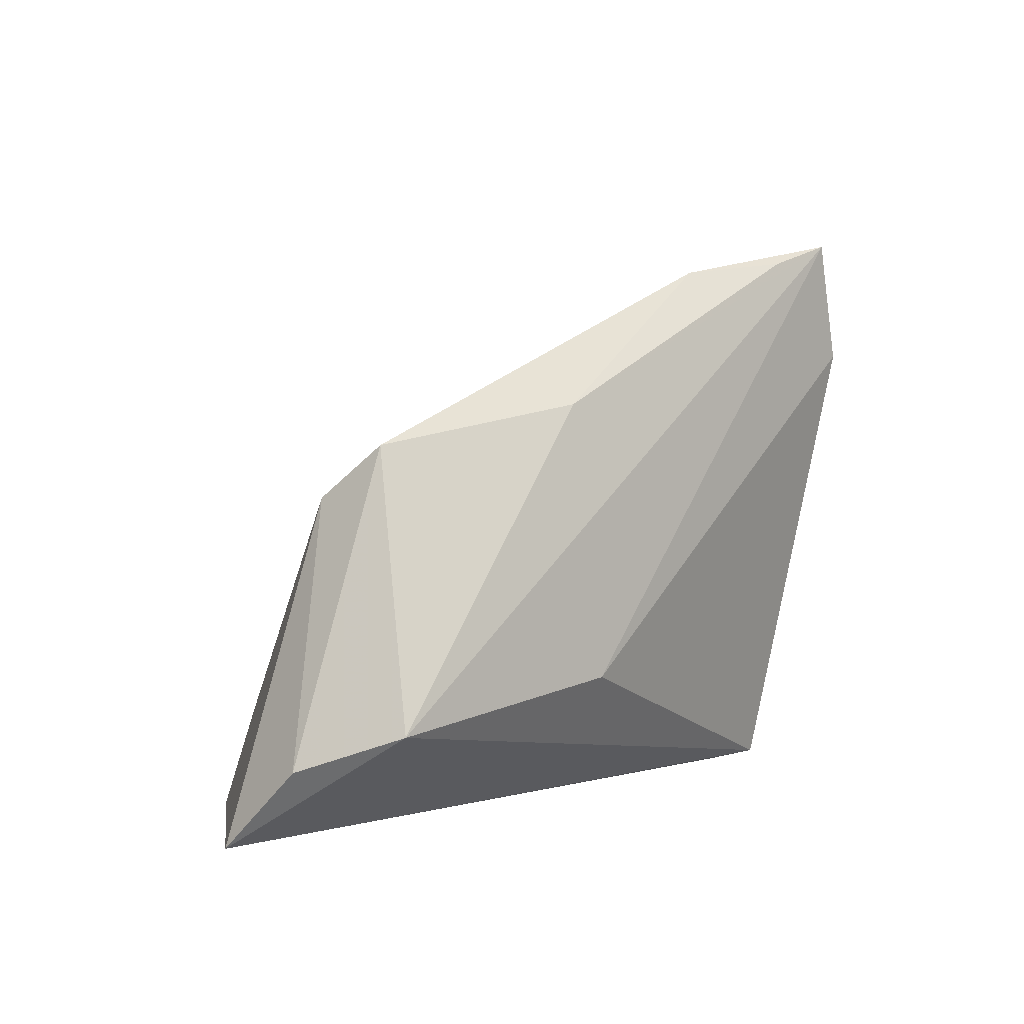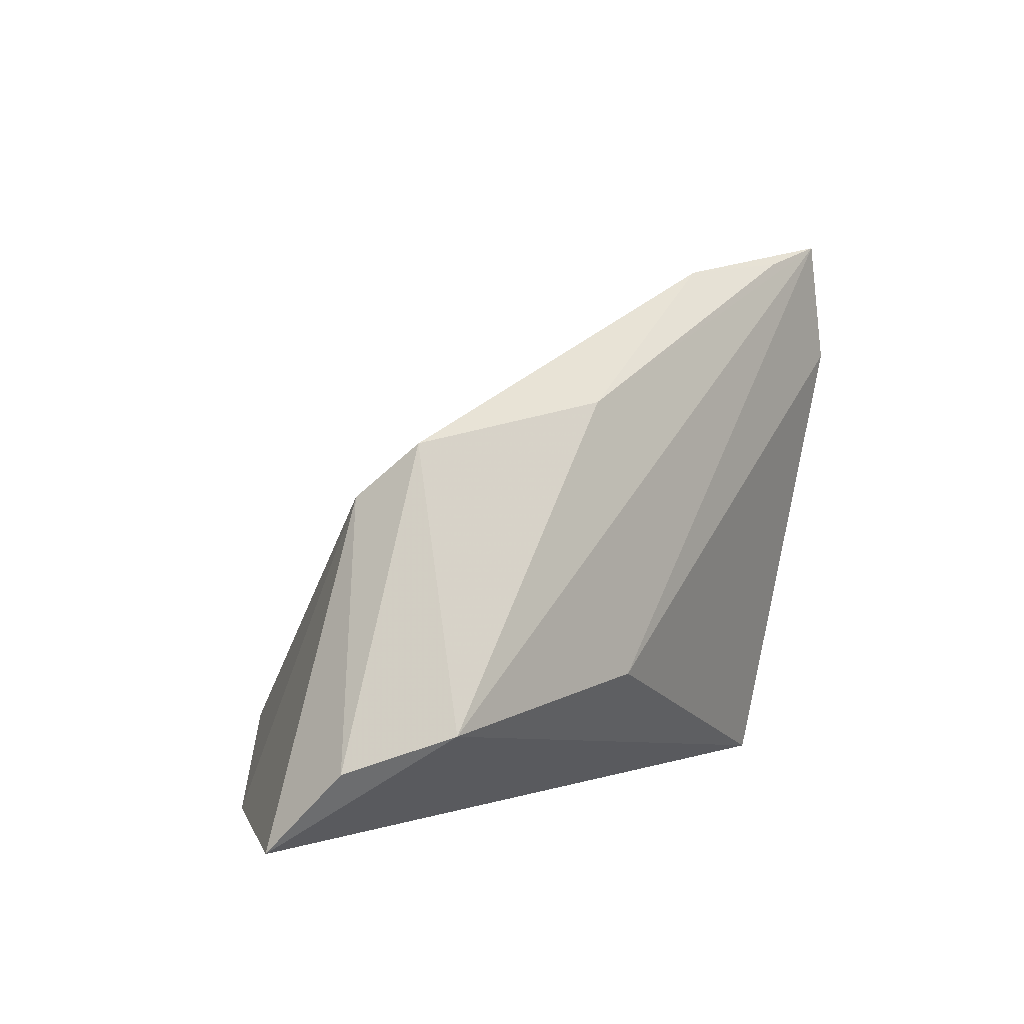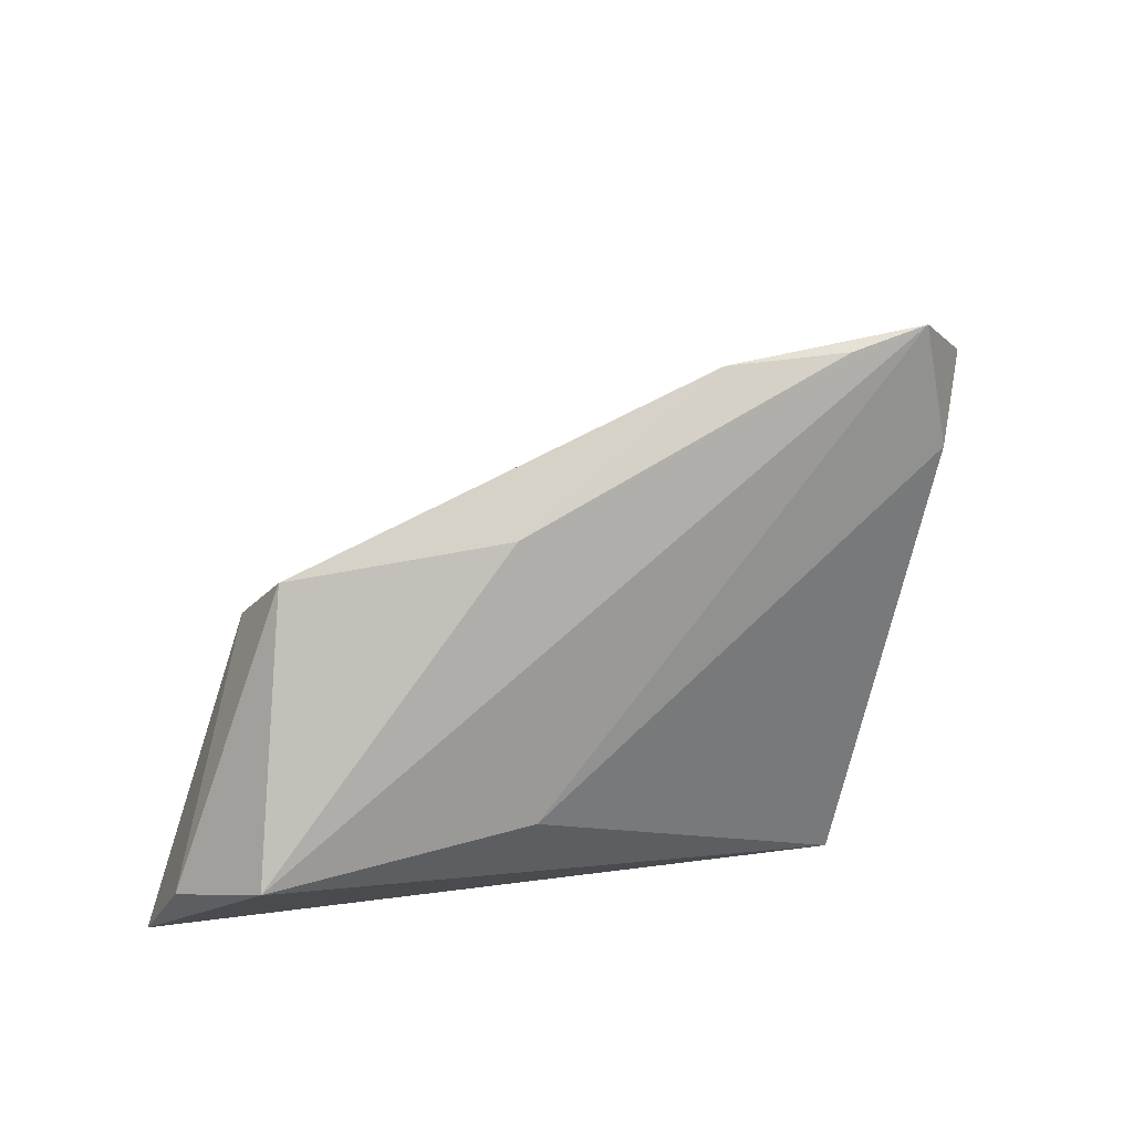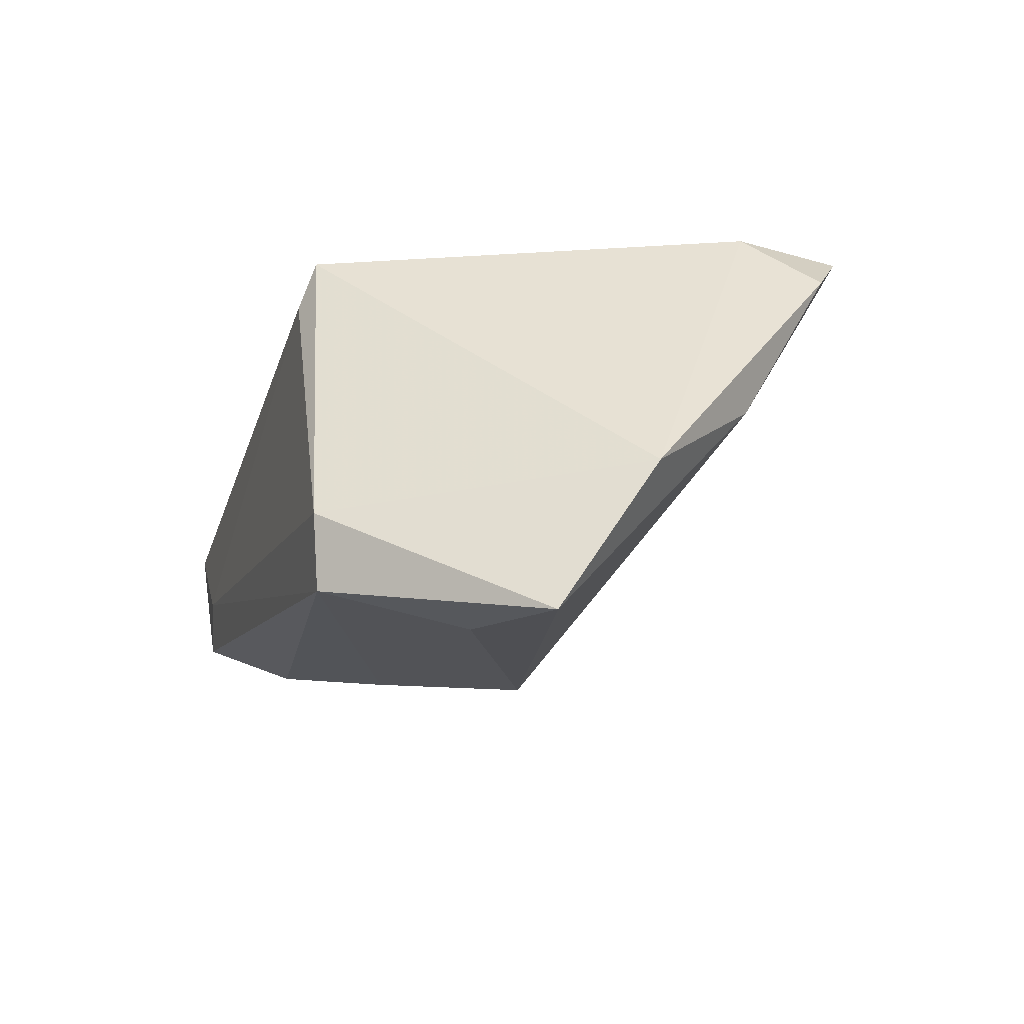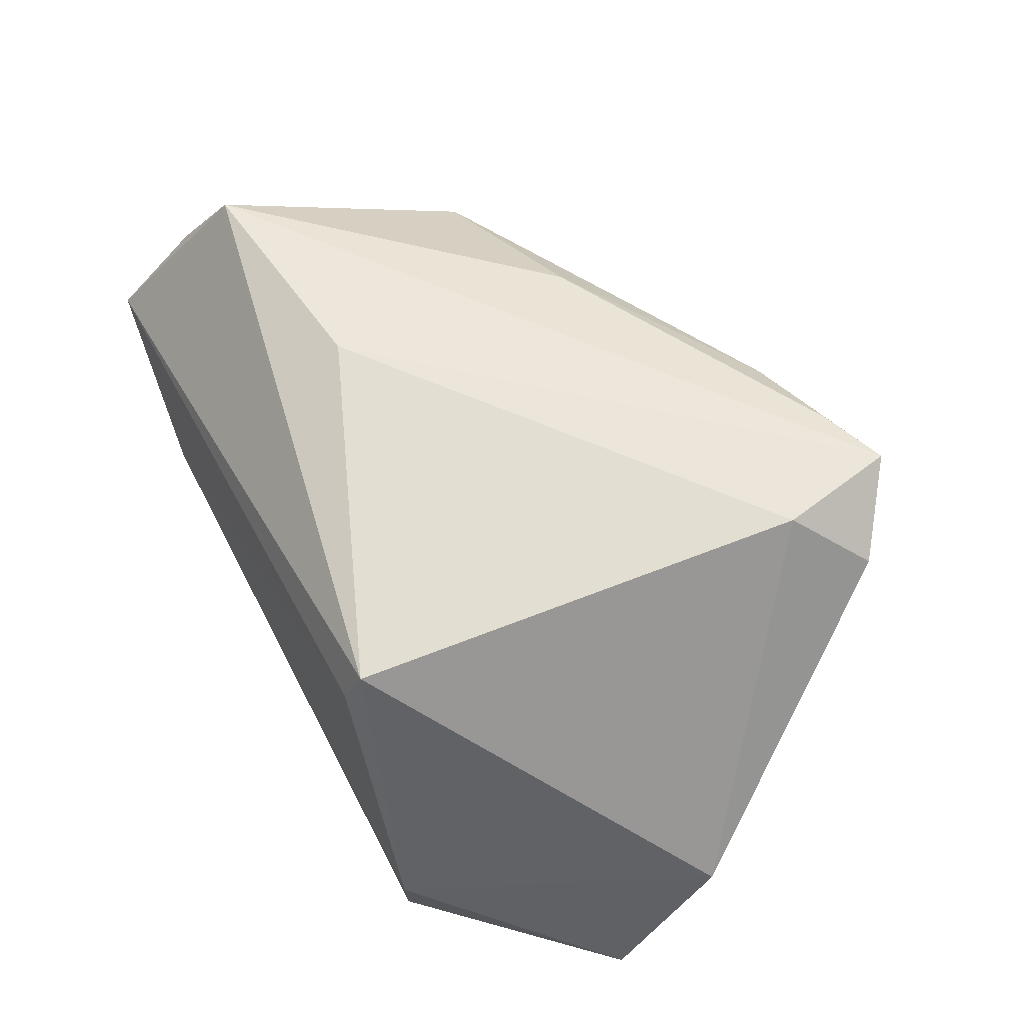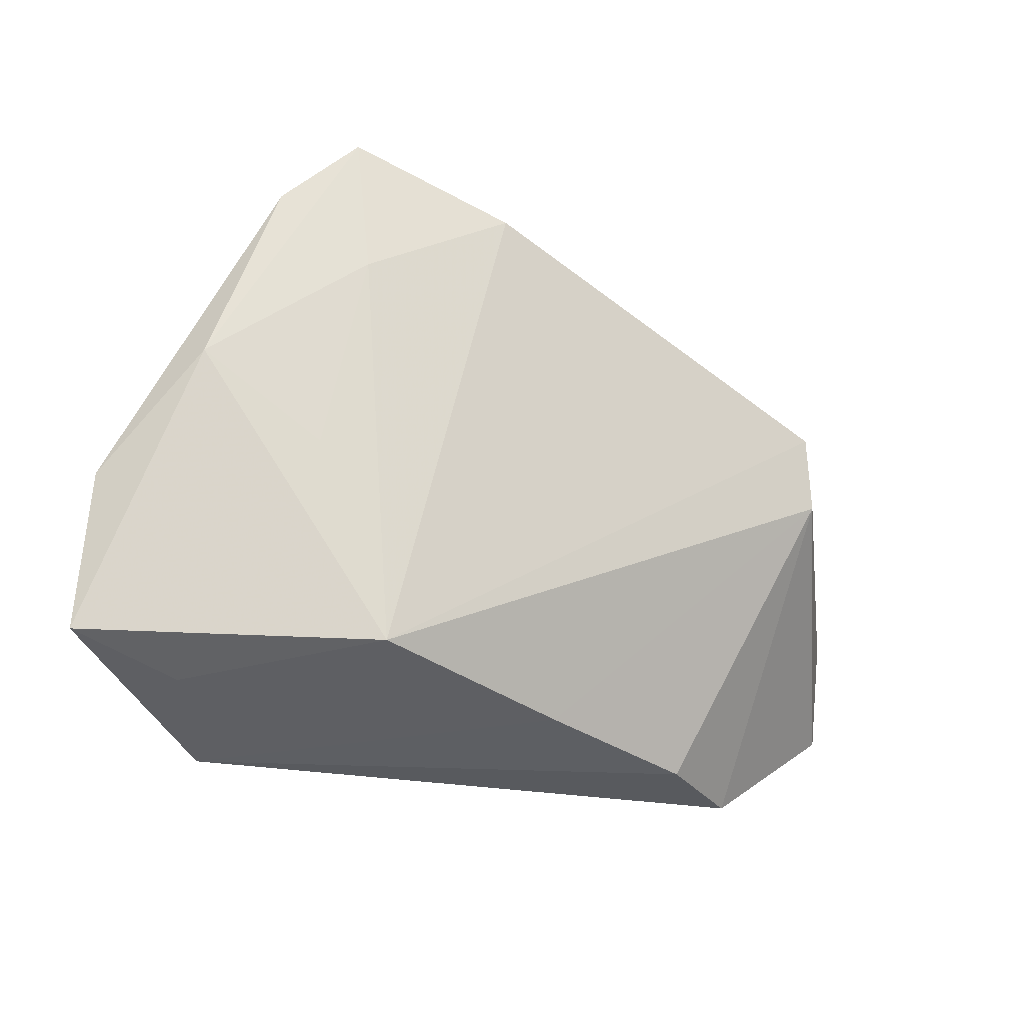
<metadata>
{"format":"obj","ext":"obj","renderer":"f3d","projection":"perspective","resolution":1024,"background":"white","views":[{"elev":6.1,"azim":-49.0,"up":"+Y"},{"elev":5.7,"azim":-55.1,"up":"+Y"},{"elev":24.6,"azim":-24.0,"up":"+Y"},{"elev":-17.7,"azim":72.6,"up":"+Z"},{"elev":56.3,"azim":62.3,"up":"+Z"},{"elev":-56.2,"azim":166.1,"up":"+Z"}]}
</metadata>
<code>
v 0.004885 0.04059 0.01877
v -0.05105 -0.01015 0.02202
v -0.0578 -0.01456 0.01122
v -0.05911 -0.02459 0.001309
v 0.02972 0.02946 0.02477
v -0.04627 0.01463 0.004212
v -0.04319 -0.02505 -0.01669
v -0.03333 -0.01574 -0.02234
v 0.02241 0.03487 0.008955
v -0.03882 -0.02611 -0.01076
v 0.05023 -0.002753 -0.03218
v -0.04404 0.02094 0.01152
v -0.01348 -0.006703 -0.02689
v 0.03142 -0.02509 -0.02708
v 0.02665 0.04413 0.02462
v 0.04119 0.02407 -0.003653
v 0.03321 -0.02611 -0.01845
v -0.02004 0.0249 0.02012
v 0.02425 0.01917 -0.01192
v 0.01987 -0.02611 0.01225
v 0.0114 0.004985 -0.03218
v 0.0215 -0.02442 0.01767
v -0.01988 -0.007546 0.02449
v 0.05152 0.008913 -0.01443
v 0.03595 -0.008359 -0.03137
v 0.01792 0.04182 0.02349
v 0.0355 0.03775 0.01754
f 11 16 24
f 21 16 11
f 27 5 24
f 15 5 27
f 24 16 27
f 27 16 15
f 24 5 22
f 4 20 22
f 17 22 20
f 14 11 17
f 17 11 24
f 24 22 17
f 19 16 21
f 21 12 1
f 14 21 25
f 25 11 14
f 21 11 25
f 4 22 2
f 14 17 10
f 10 7 14
f 10 17 20
f 10 20 4
f 4 7 10
f 14 7 8
f 15 1 26
f 9 19 21
f 21 1 9
f 9 1 15
f 15 16 9
f 16 19 9
f 4 2 3
f 3 2 12
f 23 22 5
f 23 2 22
f 23 5 15
f 15 2 23
f 6 12 21
f 4 3 6
f 6 3 12
f 6 7 4
f 6 8 7
f 12 2 18
f 18 1 12
f 18 26 1
f 18 2 15
f 15 26 18
f 13 6 21
f 8 6 13
f 13 21 14
f 14 8 13

</code>
